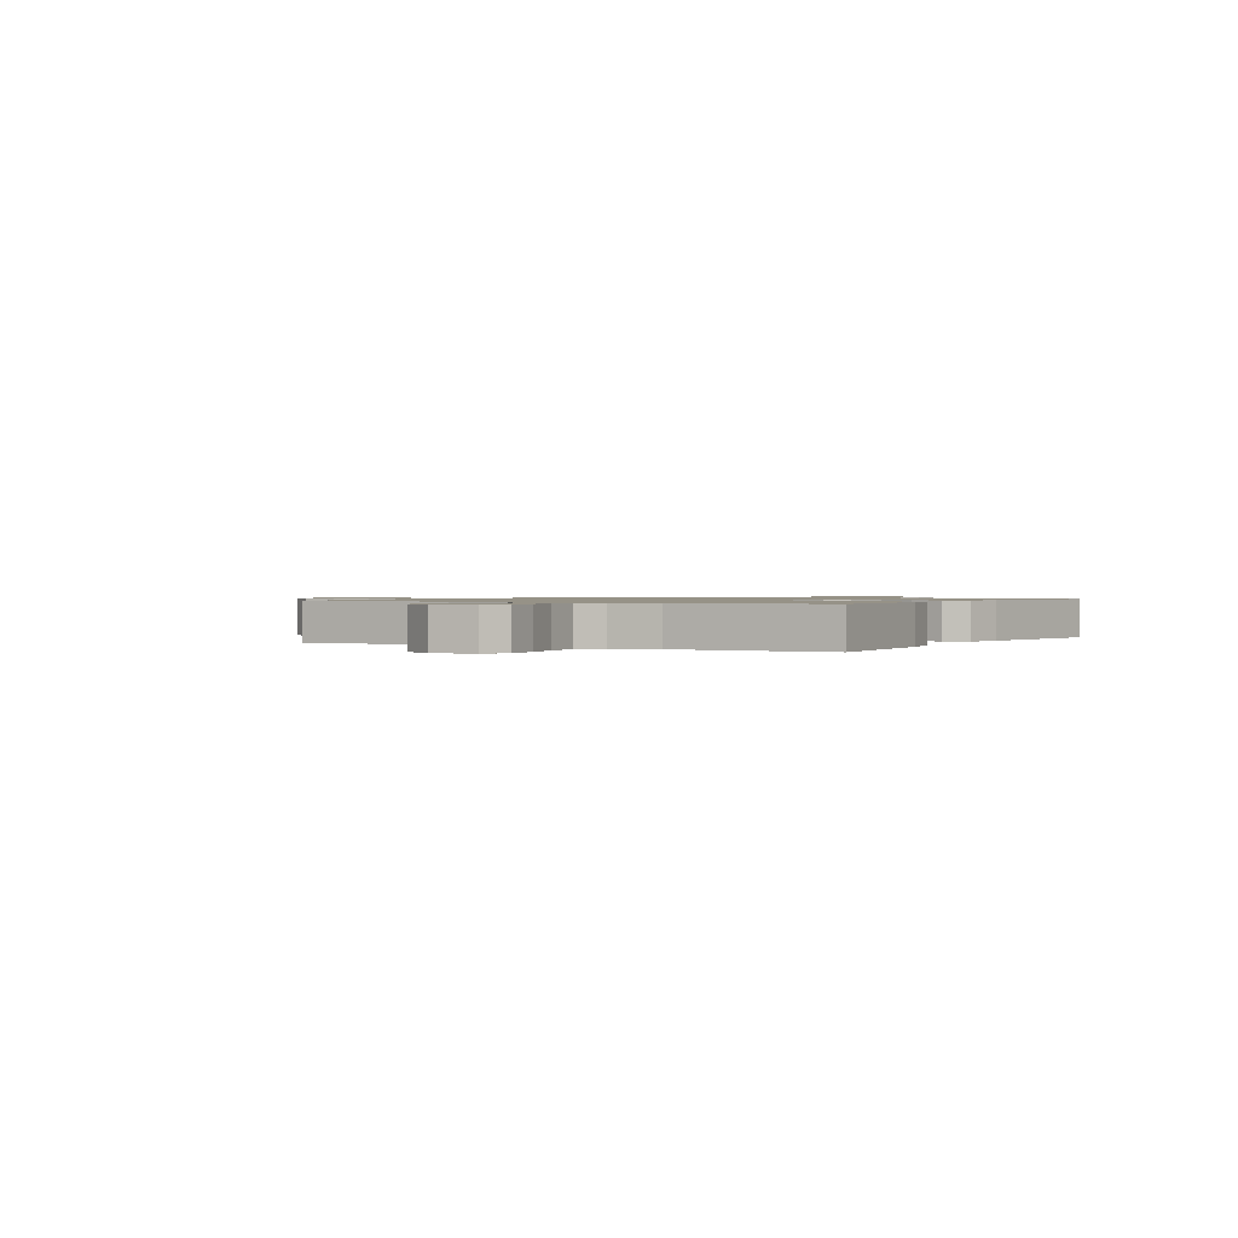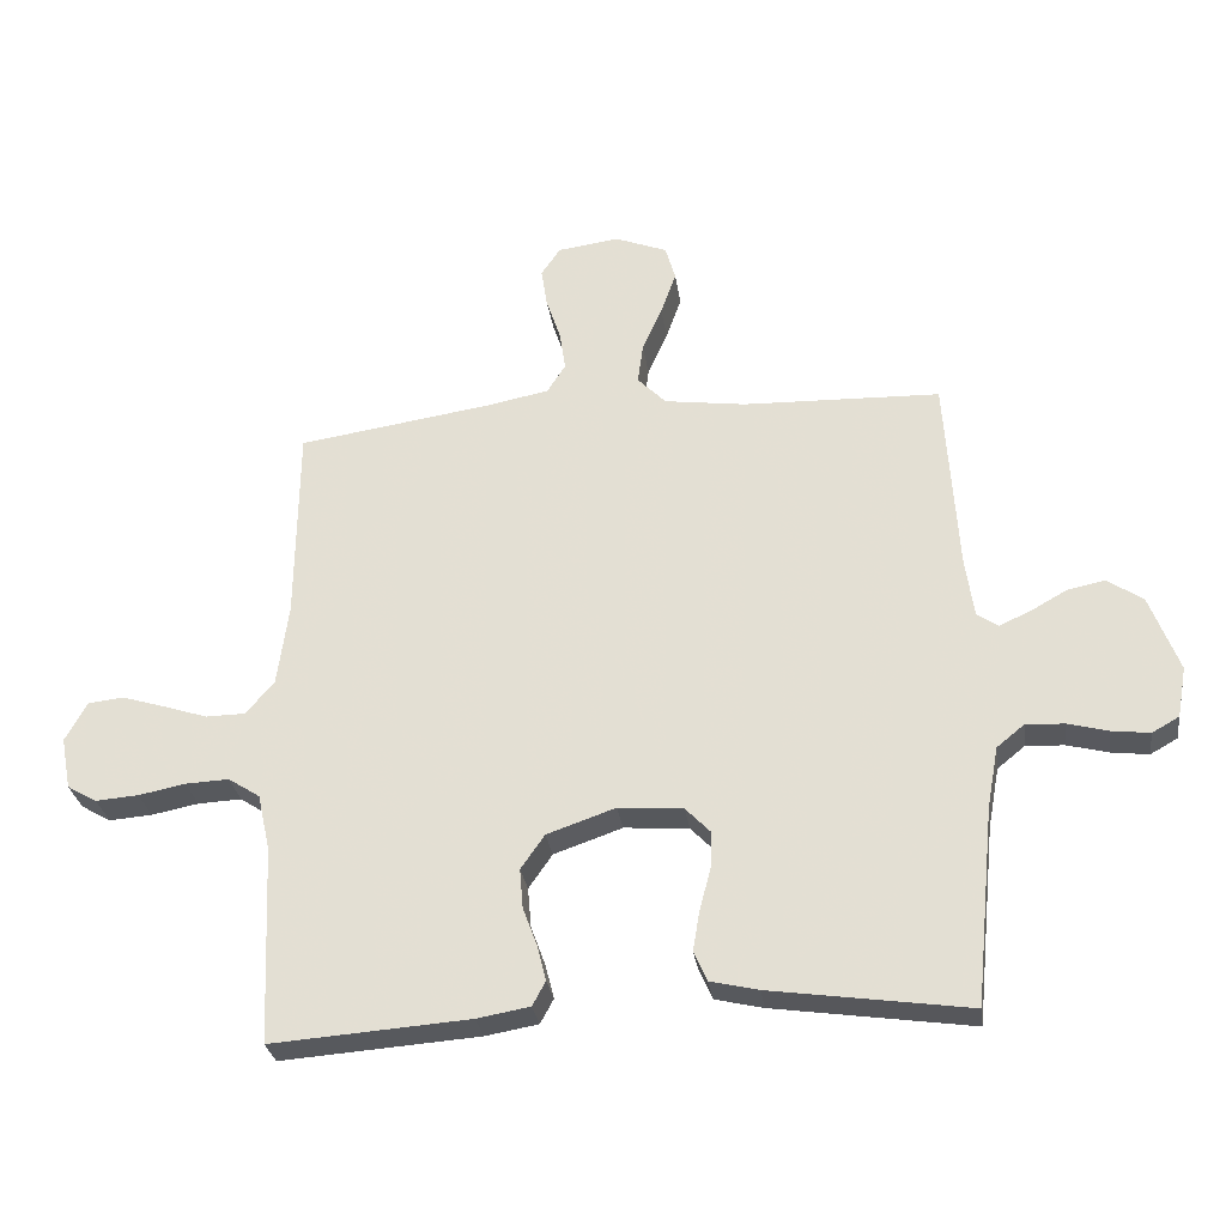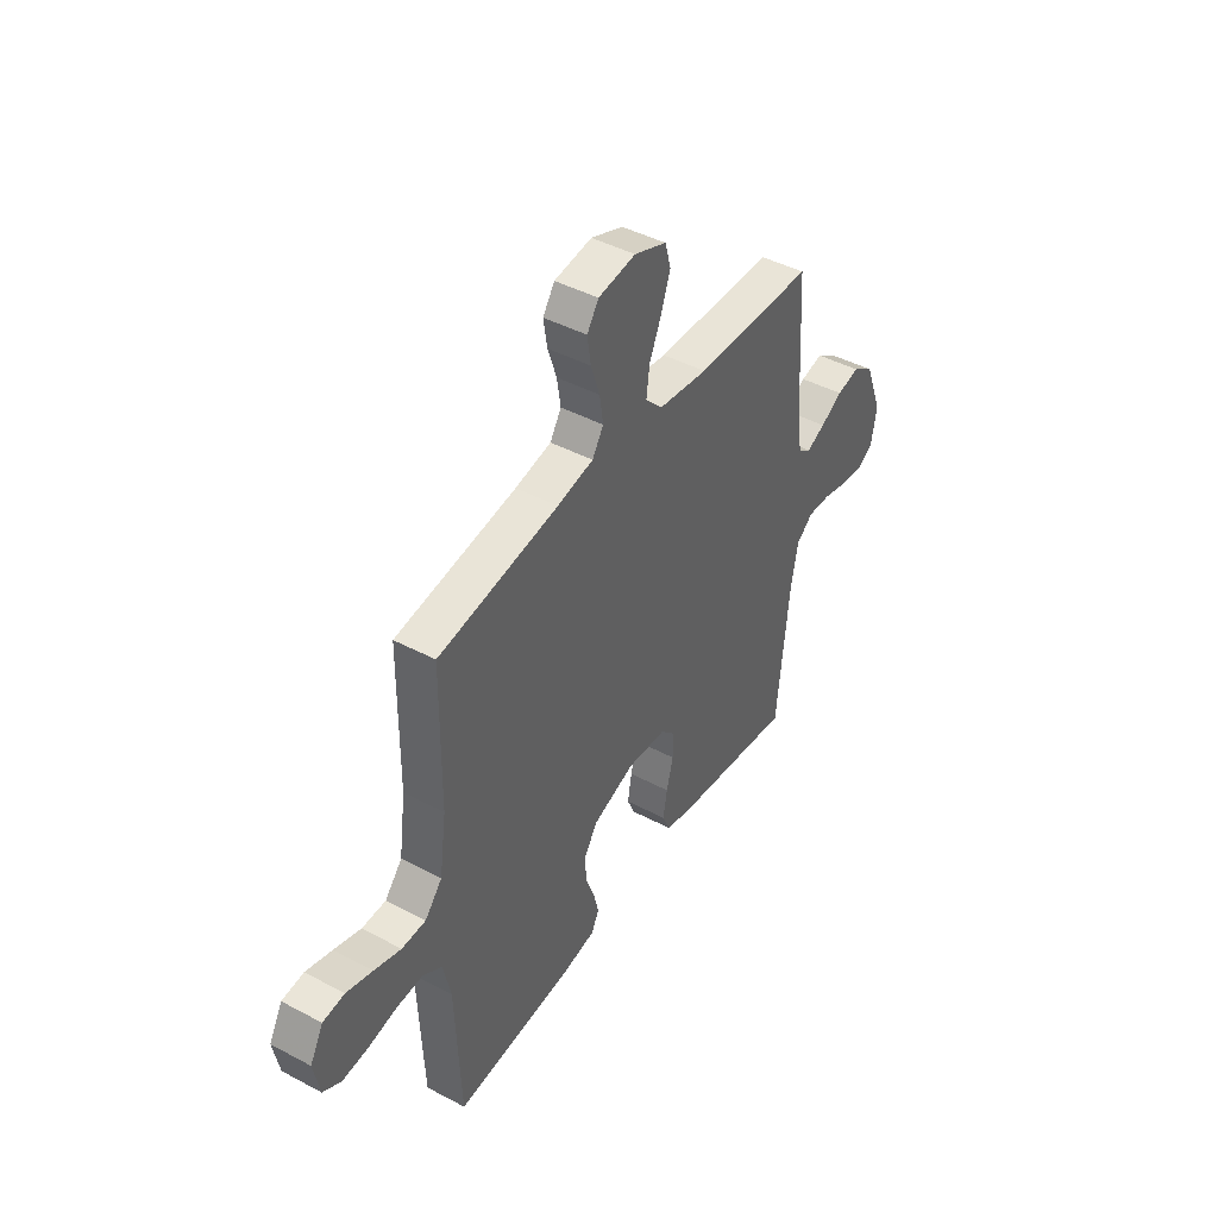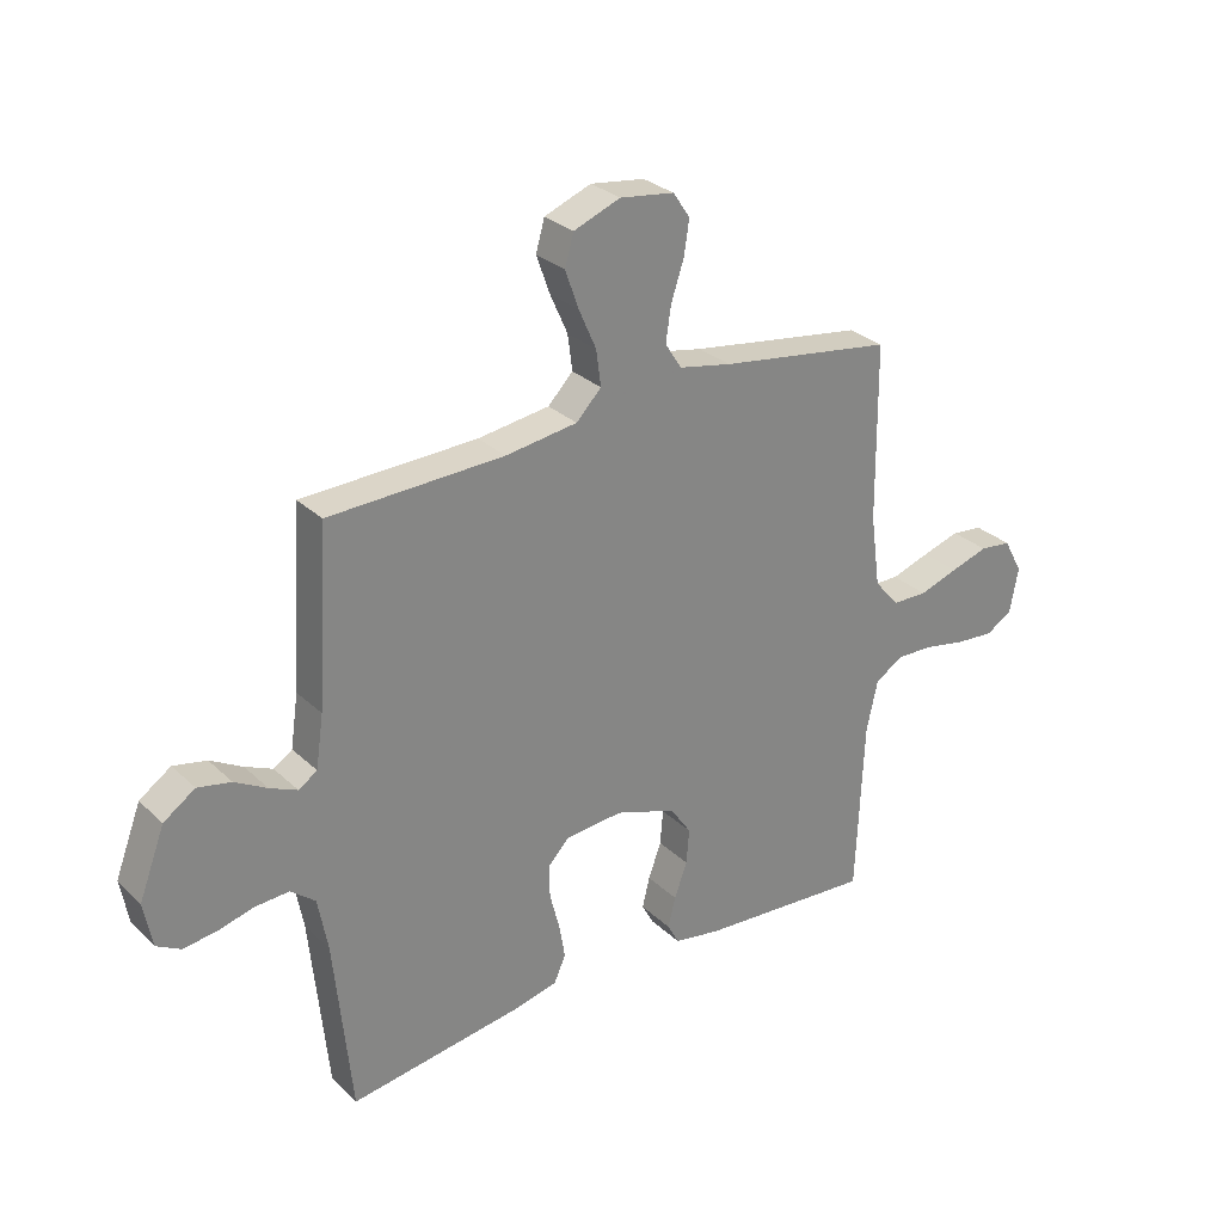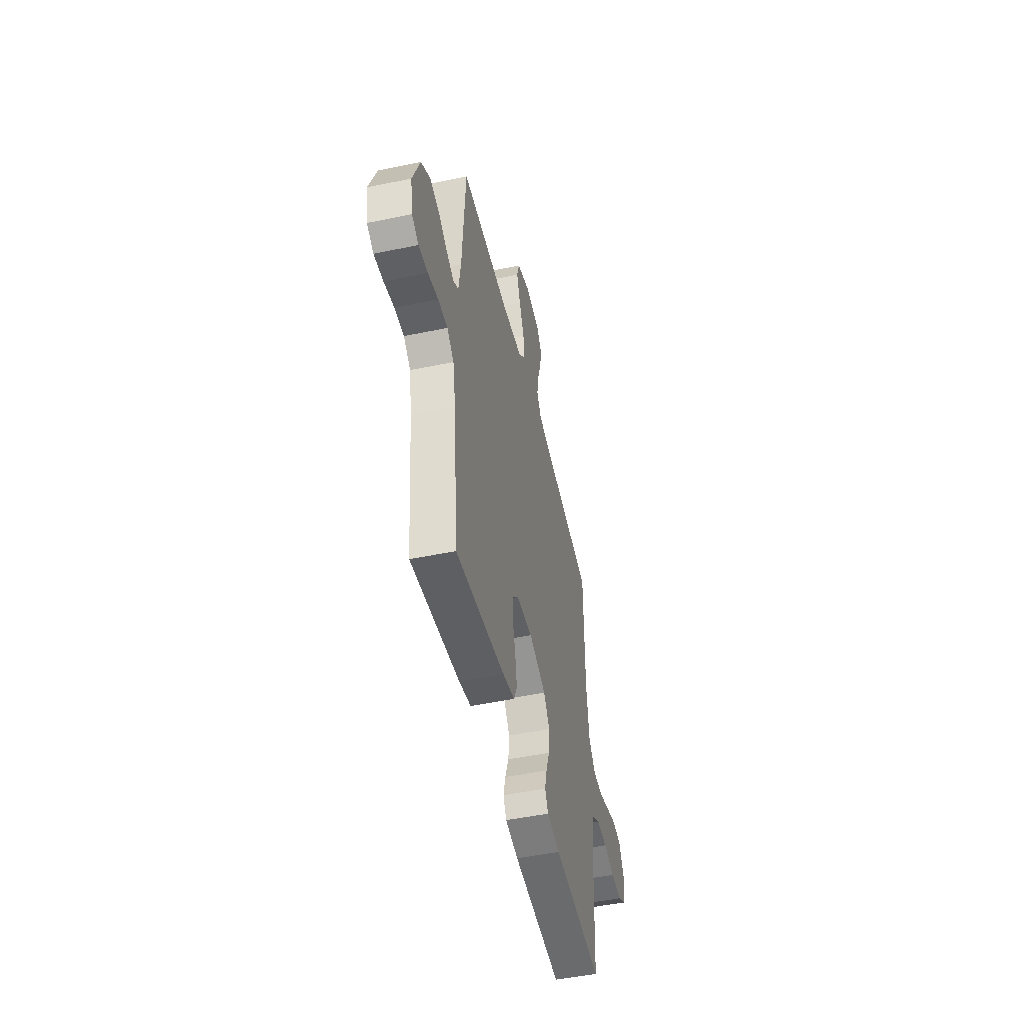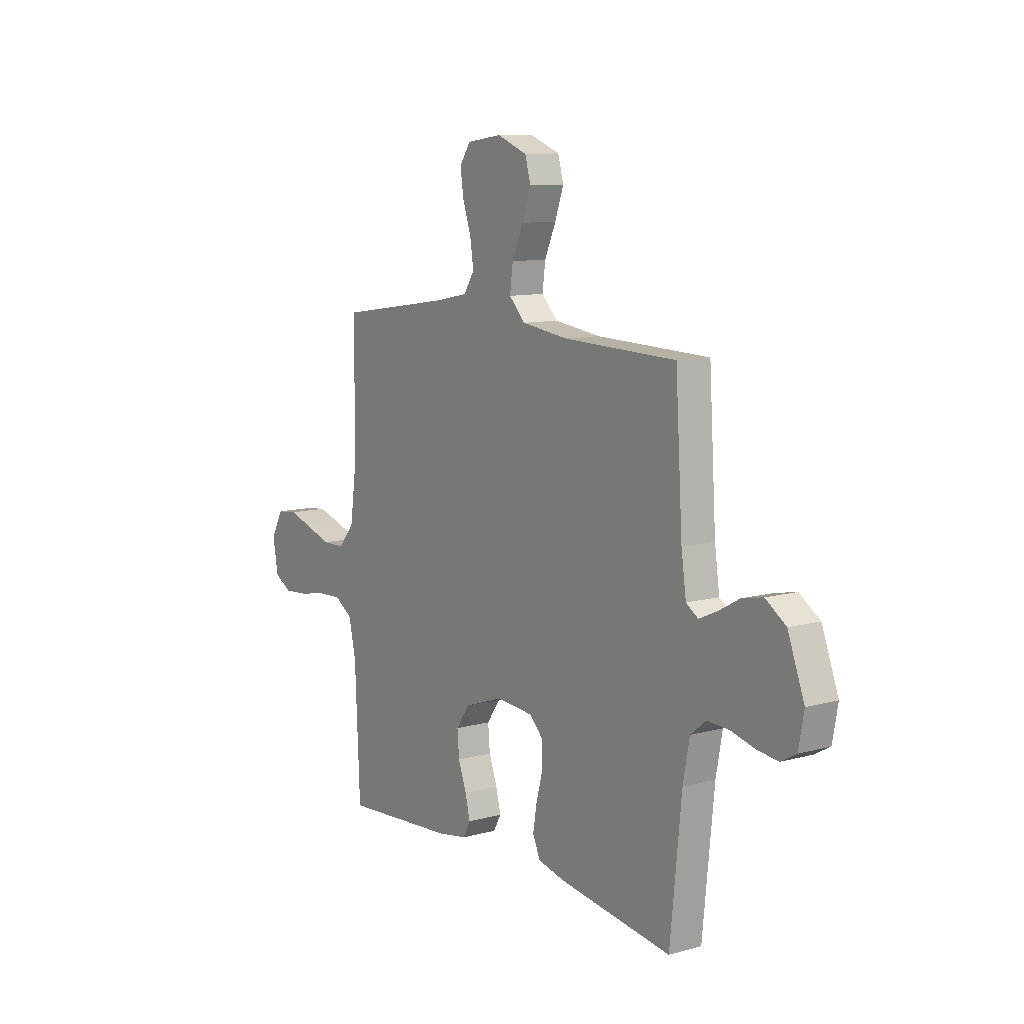
<metadata>
{"format":"obj","ext":"obj","renderer":"f3d","projection":"perspective","resolution":1024,"background":"white","views":[{"elev":1.0,"azim":120.7,"up":"+Y"},{"elev":-29.1,"azim":-172.0,"up":"+Z"},{"elev":44.0,"azim":121.9,"up":"+Z"},{"elev":28.9,"azim":-36.3,"up":"+Z"},{"elev":-49.3,"azim":-77.0,"up":"+Z"},{"elev":10.3,"azim":-124.8,"up":"+Z"}]}
</metadata>
<code>
v 0.5 0.07 0.5
v 0.503 0.07 0.2
v 0.52 0.07 0.075
v 0.563 0.07 0.025
v 0.623 0.07 0.024
v 0.69 0.07 0.046
v 0.755 0.07 0.066
v 0.809 0.07 0.06
v 0.842 0.07 0
v 0.827 0.07 -0.079
v 0.782 0.07 -0.105
v 0.717 0.07 -0.1
v 0.646 0.07 -0.086
v 0.58 0.07 -0.083
v 0.532 0.07 -0.114
v 0.513 0.07 -0.2
v 0.5 0.07 -0.5
v 0.2 0.07 -0.478
v 0.12 0.07 -0.464
v 0.1 0.07 -0.427
v 0.113 0.07 -0.375
v 0.135 0.07 -0.315
v 0.14 0.07 -0.255
v 0.104 0.07 -0.203
v 0 0.07 -0.167
v -0.098 0.07 -0.175
v -0.135 0.07 -0.213
v -0.134 0.07 -0.27
v -0.117 0.07 -0.335
v -0.107 0.07 -0.395
v -0.127 0.07 -0.44
v -0.2 0.07 -0.457
v -0.5 0.07 -0.5
v -0.53 0.07 -0.2
v -0.547 0.07 -0.108
v -0.589 0.07 -0.074
v -0.647 0.07 -0.077
v -0.709 0.07 -0.093
v -0.766 0.07 -0.1
v -0.807 0.07 -0.077
v -0.821 0.07 0
v -0.777 0.07 0.116
v -0.723 0.07 0.153
v -0.666 0.07 0.141
v -0.611 0.07 0.11
v -0.564 0.07 0.089
v -0.532 0.07 0.11
v -0.519 0.07 0.2
v -0.5 0.07 0.5
v -0.2 0.07 0.509
v -0.077 0.07 0.526
v -0.034 0.07 0.57
v -0.042 0.07 0.631
v -0.072 0.07 0.699
v -0.095 0.07 0.764
v -0.08 0.07 0.817
v 0 0.07 0.848
v 0.093 0.07 0.835
v 0.122 0.07 0.792
v 0.113 0.07 0.733
v 0.091 0.07 0.667
v 0.082 0.07 0.607
v 0.11 0.07 0.563
v 0.2 0.07 0.545
v 0.5 0 0.5
v 0.503 0 0.2
v 0.52 0 0.075
v 0.563 0 0.025
v 0.623 0 0.024
v 0.69 0 0.046
v 0.755 0 0.066
v 0.809 0 0.06
v 0.842 0 0
v 0.827 0 -0.079
v 0.782 0 -0.105
v 0.717 0 -0.1
v 0.646 0 -0.086
v 0.58 0 -0.083
v 0.532 0 -0.114
v 0.513 0 -0.2
v 0.5 0 -0.5
v 0.2 0 -0.478
v 0.12 0 -0.464
v 0.1 0 -0.427
v 0.113 0 -0.375
v 0.135 0 -0.315
v 0.14 0 -0.255
v 0.104 0 -0.203
v 0 0 -0.167
v -0.098 0 -0.175
v -0.135 0 -0.213
v -0.134 0 -0.27
v -0.117 0 -0.335
v -0.107 0 -0.395
v -0.127 0 -0.44
v -0.2 0 -0.457
v -0.5 0 -0.5
v -0.53 0 -0.2
v -0.547 0 -0.108
v -0.589 0 -0.074
v -0.647 0 -0.077
v -0.709 0 -0.093
v -0.766 0 -0.1
v -0.807 0 -0.077
v -0.821 0 0
v -0.777 0 0.116
v -0.723 0 0.153
v -0.666 0 0.141
v -0.611 0 0.11
v -0.564 0 0.089
v -0.532 0 0.11
v -0.519 0 0.2
v -0.5 0 0.5
v -0.2 0 0.509
v -0.077 0 0.526
v -0.034 0 0.57
v -0.042 0 0.631
v -0.072 0 0.699
v -0.095 0 0.764
v -0.08 0 0.817
v 0 0 0.848
v 0.093 0 0.835
v 0.122 0 0.792
v 0.113 0 0.733
v 0.091 0 0.667
v 0.082 0 0.607
v 0.11 0 0.563
v 0.2 0 0.545
f 59 60 61
f 58 59 61
f 57 58 61
f 56 57 61
f 55 56 61
f 54 55 61
f 53 54 61
f 52 53 61 62
f 51 52 62 63
f 48 49 50
f 47 48 50 51
f 43 44 45
f 42 43 45
f 41 42 45
f 40 41 45
f 39 40 45
f 38 39 45
f 37 38 45
f 36 37 45 46
f 35 36 46 47
f 32 33 34
f 31 32 34
f 30 31 34
f 29 30 34
f 28 29 34
f 34 35 47
f 28 34 47
f 27 28 47
f 20 21 22
f 19 20 22
f 18 19 22
f 17 18 22
f 16 17 22
f 15 16 22 23
f 14 15 23 24
f 11 12 13
f 10 11 13
f 9 10 13
f 8 9 13
f 7 8 13
f 6 7 13
f 5 6 13
f 4 5 13 14
f 14 24 25
f 4 14 25
f 3 4 25
f 64 1 2
f 51 63 64
f 47 51 64
f 27 47 64
f 26 27 64
f 25 26 64
f 3 25 64
f 2 3 64
f 125 124 123
f 125 123 122
f 125 122 121
f 125 121 120
f 125 120 119
f 125 119 118
f 125 118 117
f 126 125 117 116
f 127 126 116 115
f 114 113 112
f 115 114 112 111
f 109 108 107
f 109 107 106
f 109 106 105
f 109 105 104
f 109 104 103
f 109 103 102
f 109 102 101
f 110 109 101 100
f 111 110 100 99
f 98 97 96
f 98 96 95
f 98 95 94
f 98 94 93
f 98 93 92
f 111 99 98
f 111 98 92
f 111 92 91
f 86 85 84
f 86 84 83
f 86 83 82
f 86 82 81
f 86 81 80
f 87 86 80 79
f 88 87 79 78
f 77 76 75
f 77 75 74
f 77 74 73
f 77 73 72
f 77 72 71
f 77 71 70
f 77 70 69
f 78 77 69 68
f 89 88 78
f 89 78 68
f 89 68 67
f 66 65 128
f 128 127 115
f 128 115 111
f 128 111 91
f 128 91 90
f 128 90 89
f 128 89 67
f 128 67 66
f 1 65 66 2
f 2 66 67 3
f 3 67 68 4
f 4 68 69 5
f 5 69 70 6
f 6 70 71 7
f 7 71 72 8
f 8 72 73 9
f 9 73 74 10
f 10 74 75 11
f 11 75 76 12
f 12 76 77 13
f 13 77 78 14
f 14 78 79 15
f 15 79 80 16
f 16 80 81 17
f 17 81 82 18
f 18 82 83 19
f 19 83 84 20
f 20 84 85 21
f 21 85 86 22
f 22 86 87 23
f 23 87 88 24
f 24 88 89 25
f 25 89 90 26
f 26 90 91 27
f 27 91 92 28
f 28 92 93 29
f 29 93 94 30
f 30 94 95 31
f 31 95 96 32
f 32 96 97 33
f 33 97 98 34
f 34 98 99 35
f 35 99 100 36
f 36 100 101 37
f 37 101 102 38
f 38 102 103 39
f 39 103 104 40
f 40 104 105 41
f 41 105 106 42
f 42 106 107 43
f 43 107 108 44
f 44 108 109 45
f 45 109 110 46
f 46 110 111 47
f 47 111 112 48
f 48 112 113 49
f 49 113 114 50
f 50 114 115 51
f 51 115 116 52
f 52 116 117 53
f 53 117 118 54
f 54 118 119 55
f 55 119 120 56
f 56 120 121 57
f 57 121 122 58
f 58 122 123 59
f 59 123 124 60
f 60 124 125 61
f 61 125 126 62
f 62 126 127 63
f 63 127 128 64
f 64 128 65 1

</code>
